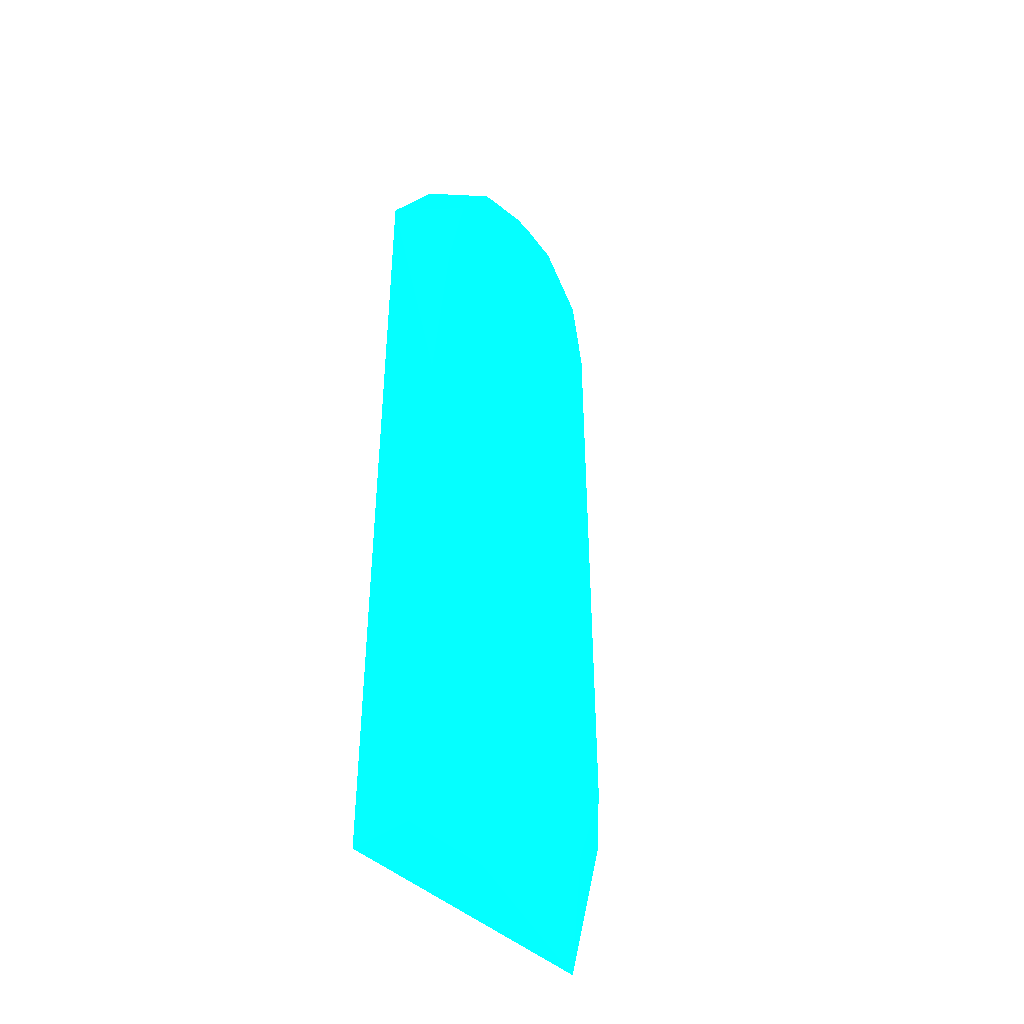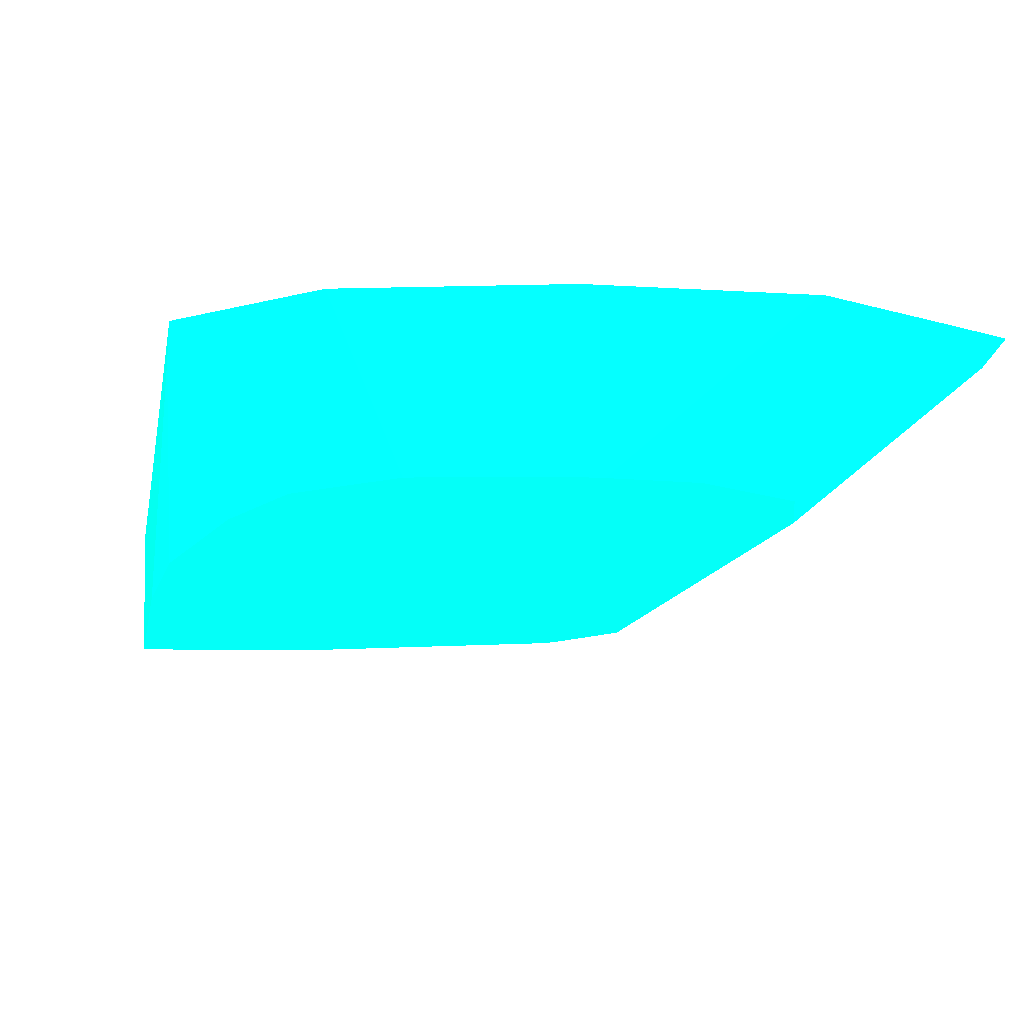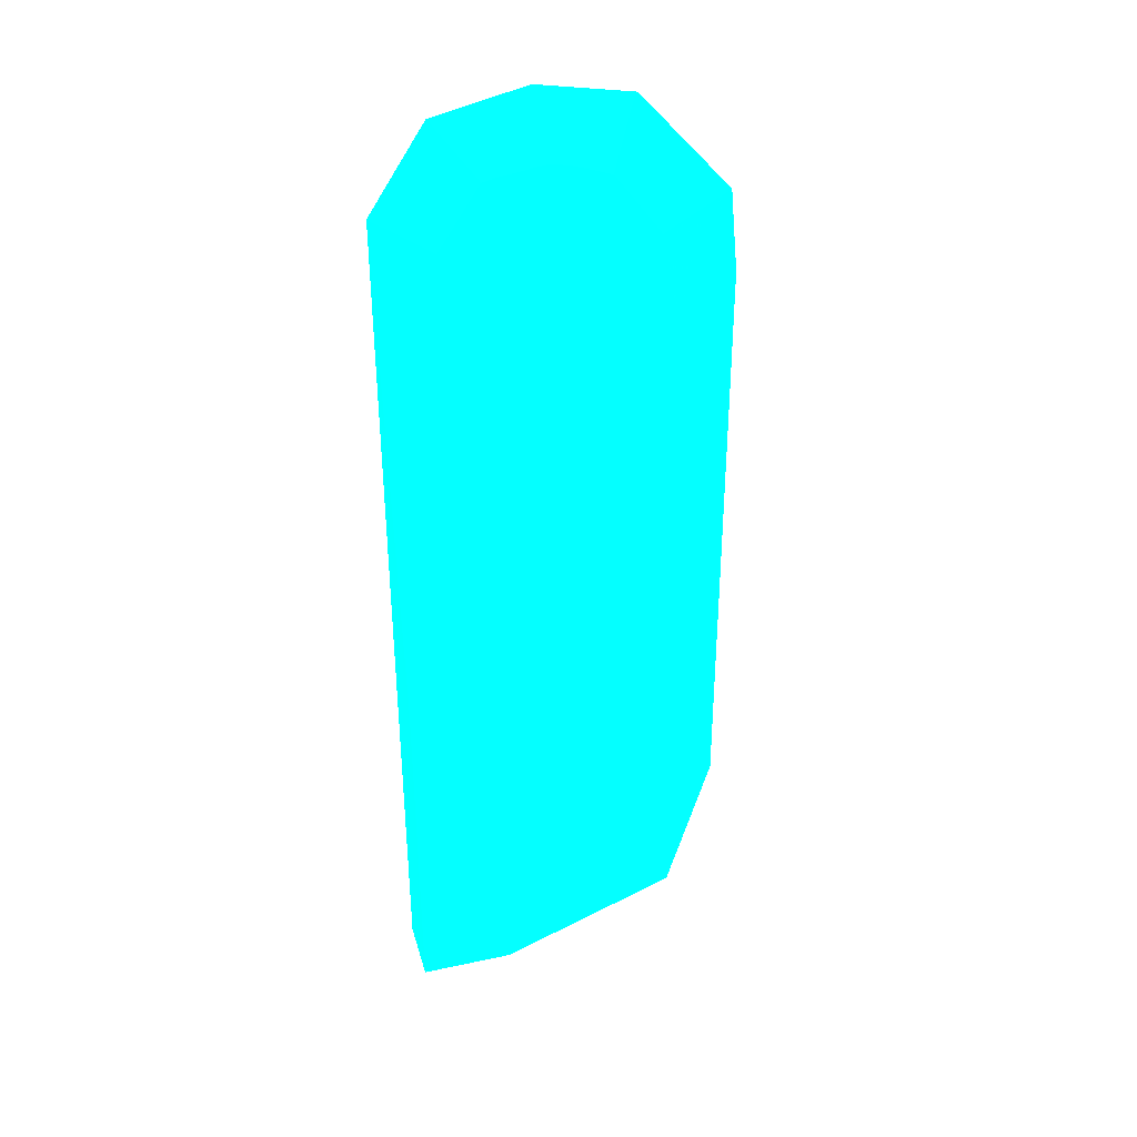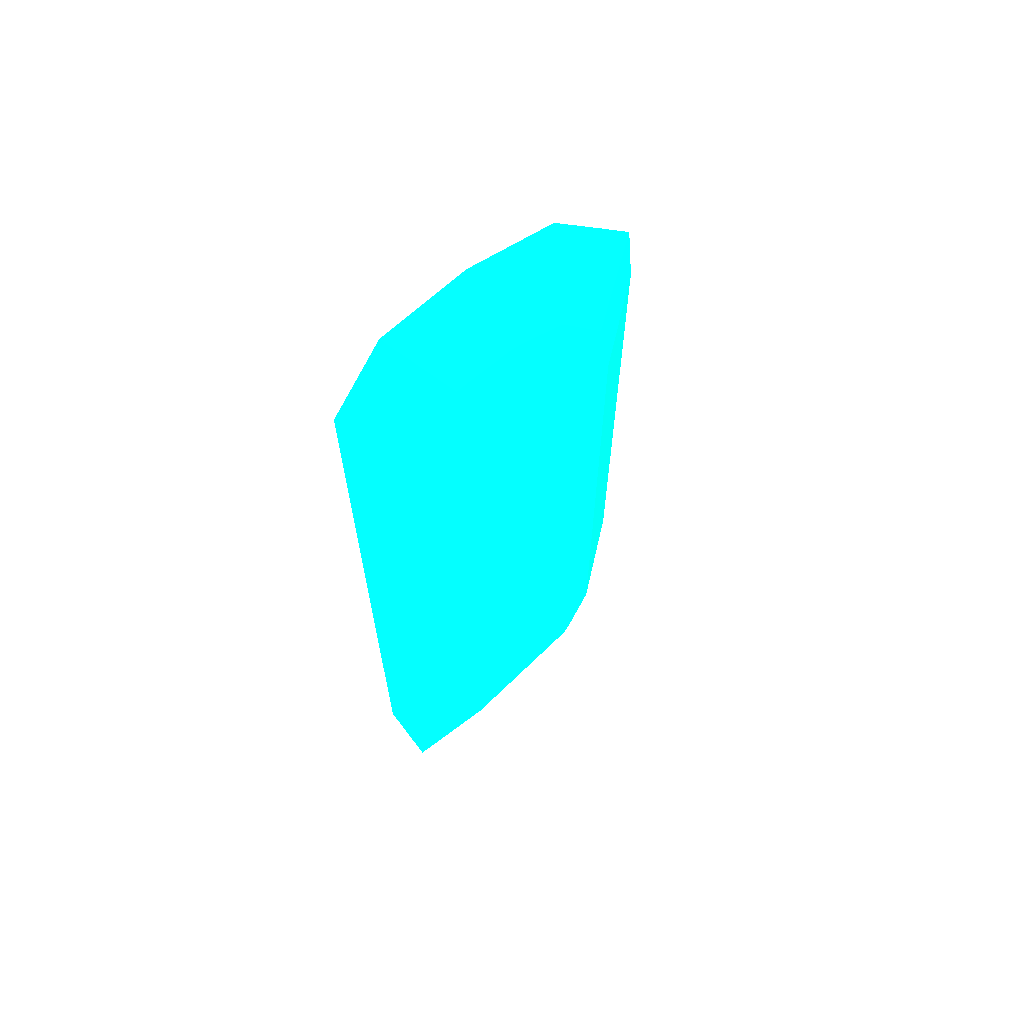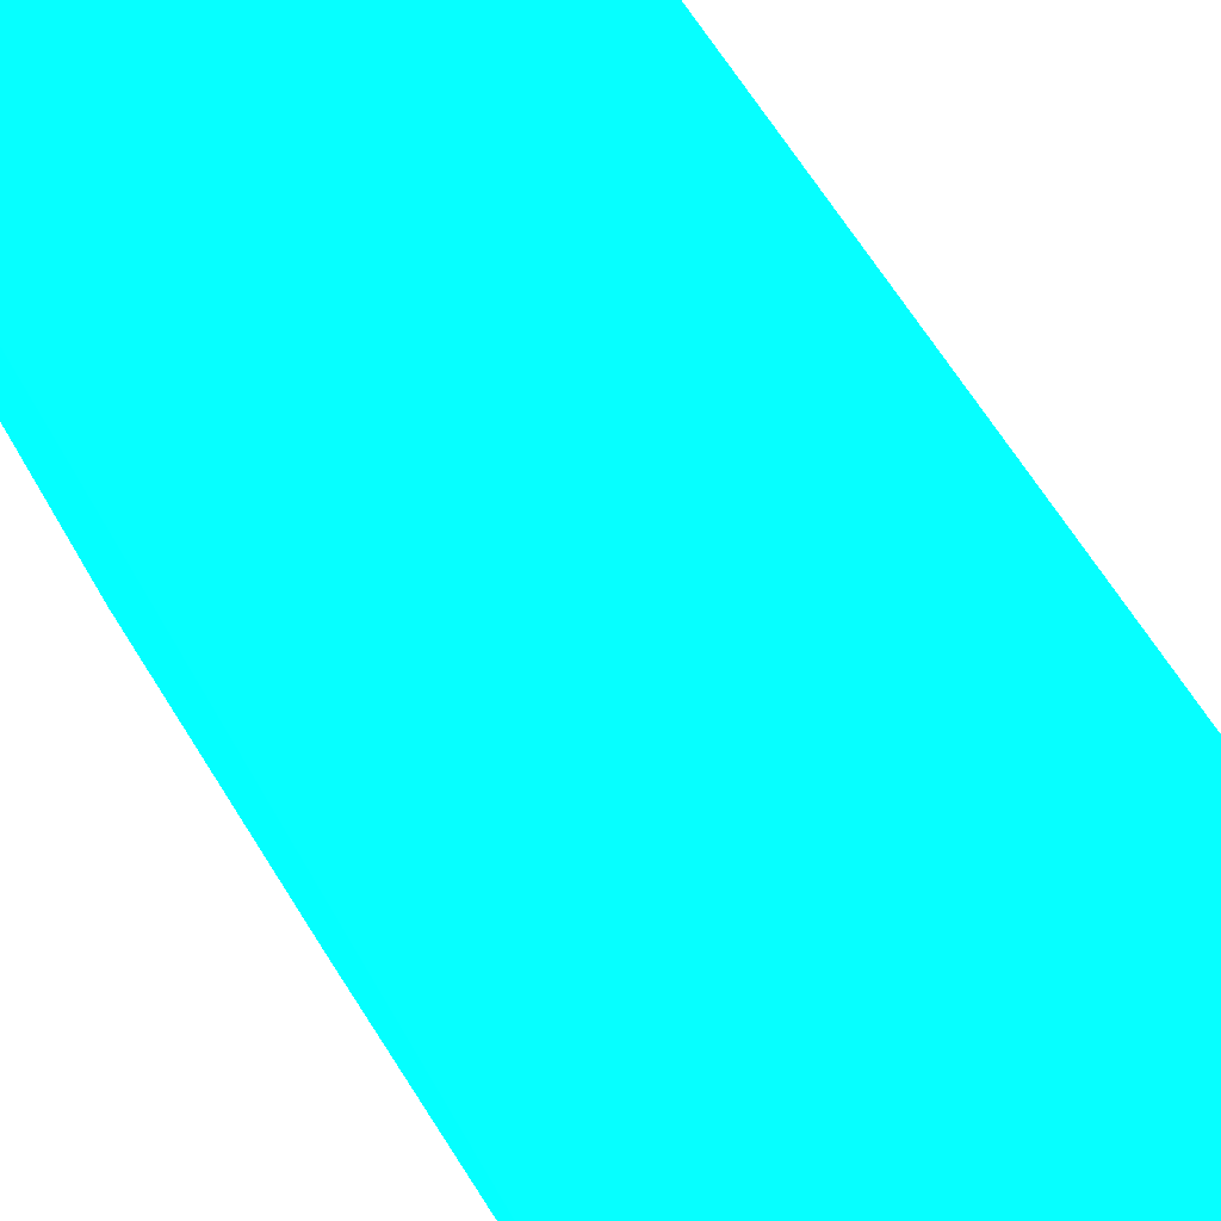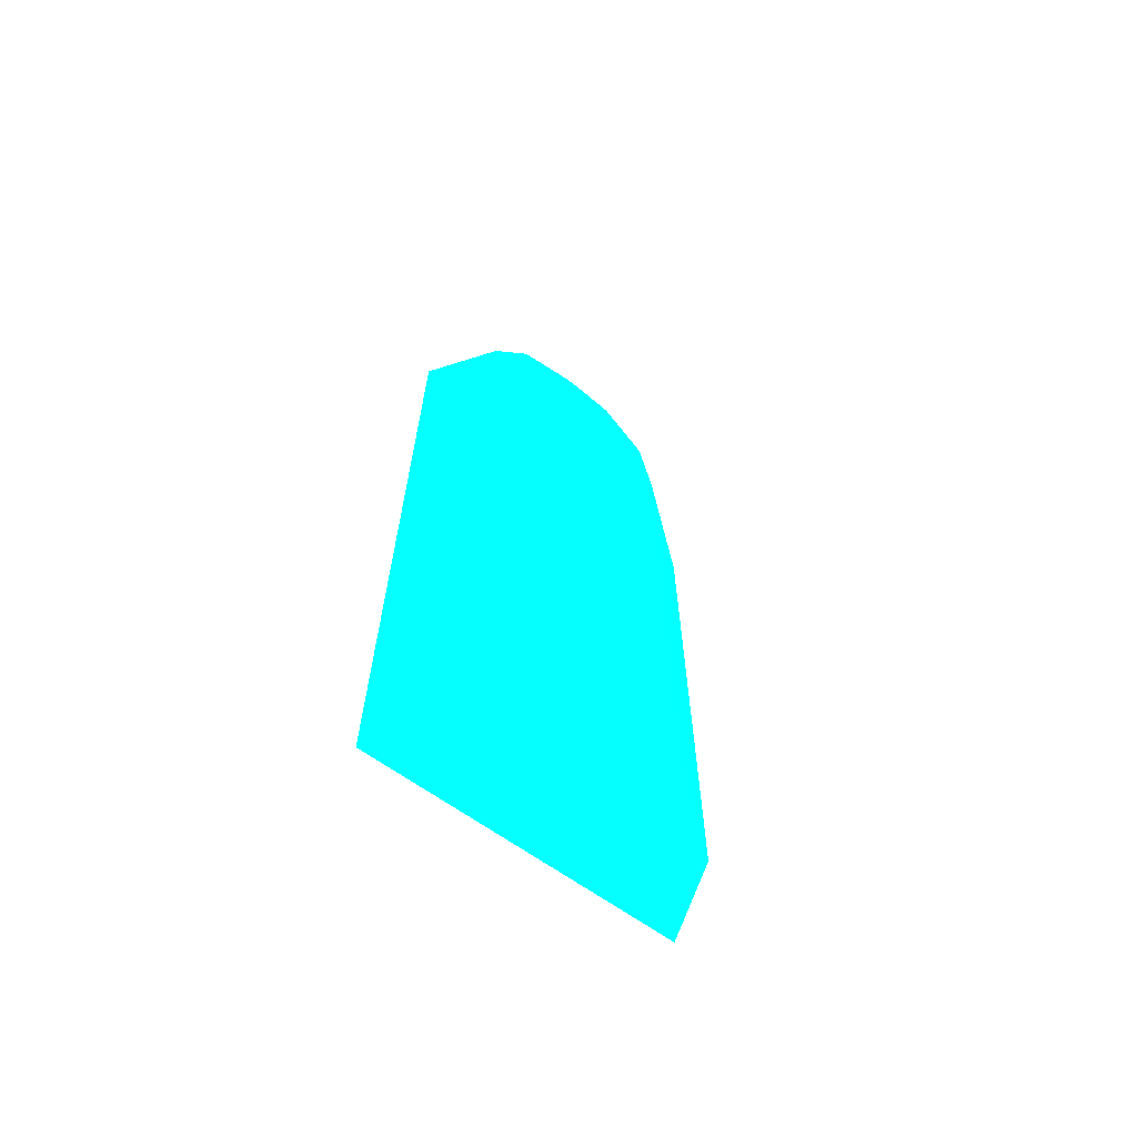
<metadata>
{"format":"obj","ext":"obj","renderer":"f3d","projection":"perspective","resolution":1024,"background":"white","views":[{"elev":-42.4,"azim":131.2,"up":"+Y"},{"elev":-5.9,"azim":174.4,"up":"+Z"},{"elev":36.8,"azim":164.5,"up":"+Y"},{"elev":66.8,"azim":142.8,"up":"+Y"},{"elev":52.6,"azim":152.4,"up":"+Z"},{"elev":-66.0,"azim":144.3,"up":"+Y"}]}
</metadata>
<code>
v -3.012 11.02 -6.416 0.01176 0.9882 0.7647
v -2.32 11.02 -6.992 0.01176 0.9882 0.7647
v -2.615 9.625 -6.416 0.01176 0.9882 0.7647
v -3.003 16.38 -6.416 0.01176 0.9882 0.7647
v -2.121 10.45 -6.992 0.01176 0.9882 0.7647
v -2.302 16.38 -6.992 0.01176 0.9882 0.7647
v -0.8563 9.625 -6.992 0.01176 0.9882 0.7647
v -0.03523 9.625 -6.416 0.01176 0.9882 0.7647
v -2.049 10.27 -6.992 0.01176 0.9882 0.7647
v -2.931 17.11 -6.416 0.01176 0.9882 0.7647
v -2.93 17.11 -6.416 0.01176 0.9882 0.7647
v -2.184 17.12 -6.992 0.01176 0.9882 0.7647
v -0.03523 9.625 -6.992 0.01176 0.9882 0.7647
v -0.03523 17.24 -6.416 0.01176 0.9882 0.7647
v -2.582 17.51 -6.416 0.01176 0.9882 0.7647
v -1.789 17.66 -6.992 0.01176 0.9882 0.7647
v -0.03523 12.85 -6.992 0.01176 0.9882 0.7647
v -0.03523 17.19 -6.43 0.01176 0.9882 0.7647
v -0.2655 16.31 -6.992 0.01176 0.9882 0.7647
v -0.4427 17.19 -6.992 0.01176 0.9882 0.7647
v -0.5211 17.99 -6.416 0.01176 0.9882 0.7647
v -2.145 18.01 -6.416 0.01176 0.9882 0.7647
v -2.126 18.02 -6.416 0.01176 0.9882 0.7647
v -1.451 17.77 -6.992 0.01176 0.9882 0.7647
v -0.08361 14.55 -6.992 0.01176 0.9882 0.7647
v -0.03523 16.94 -6.482 0.01176 0.9882 0.7647
v -0.7916 17.72 -6.992 0.01176 0.9882 0.7647
v -0.8974 17.74 -6.992 0.01176 0.9882 0.7647
v -1.323 18.17 -6.416 0.01176 0.9882 0.7647
v -1.3 17.8 -6.992 0.01176 0.9882 0.7647
f 1 2 3
f 1 3 8
f 1 8 14
f 1 14 21
f 1 21 29
f 1 29 23
f 1 23 22
f 1 22 15
f 1 15 11
f 1 11 10
f 1 10 4
f 1 4 2
f 2 5 3
f 2 4 6
f 2 6 12
f 2 12 16
f 2 16 24
f 2 24 30
f 2 30 28
f 2 28 27
f 2 27 20
f 2 20 19
f 2 19 25
f 2 25 17
f 2 17 13
f 2 13 7
f 2 7 9
f 2 9 5
f 3 7 13
f 3 13 8
f 3 5 9
f 3 9 7
f 4 10 6
f 6 10 11
f 6 11 12
f 8 13 17
f 8 17 26
f 8 26 18
f 8 18 14
f 11 15 16
f 11 16 12
f 14 18 19
f 14 19 20
f 14 20 21
f 15 22 16
f 16 22 23
f 16 23 24
f 17 25 26
f 18 26 19
f 19 26 25
f 20 27 21
f 21 27 28
f 21 28 29
f 23 29 24
f 24 29 30
f 28 30 29

</code>
